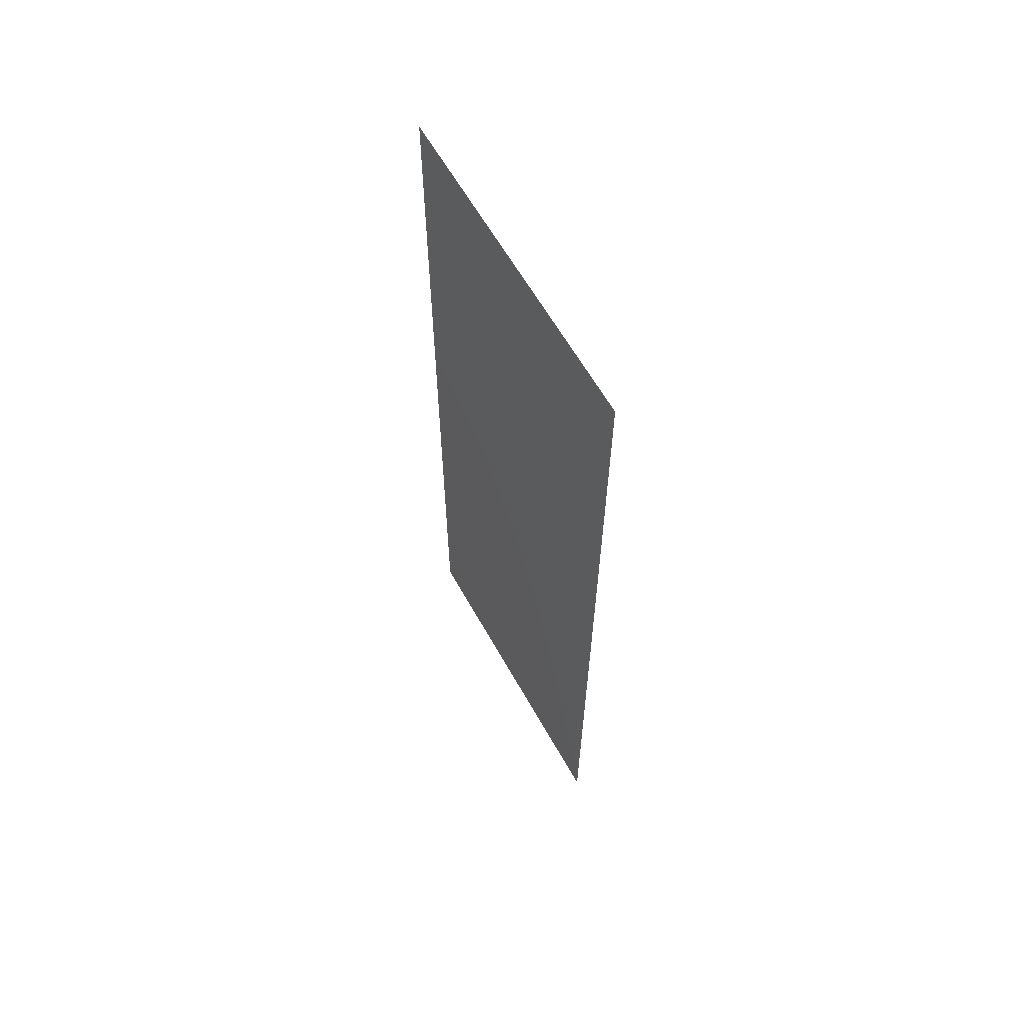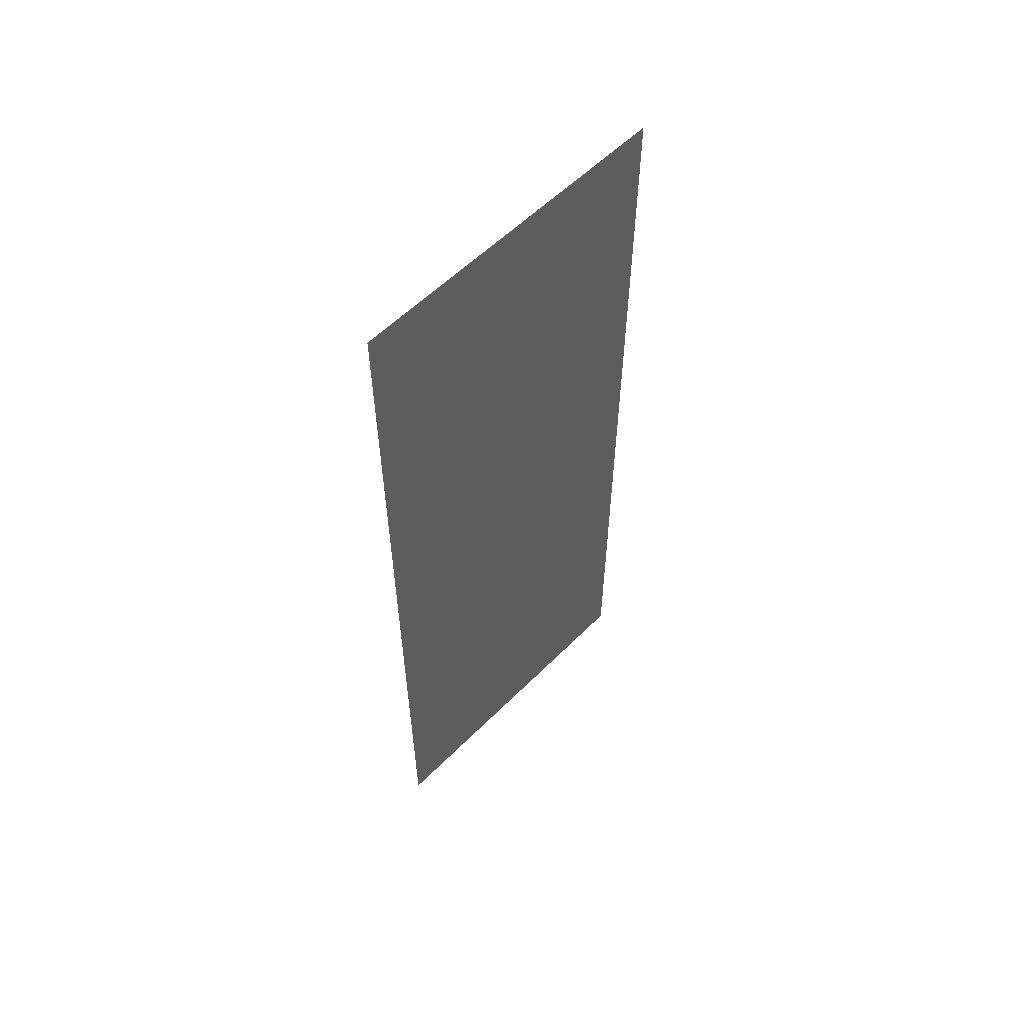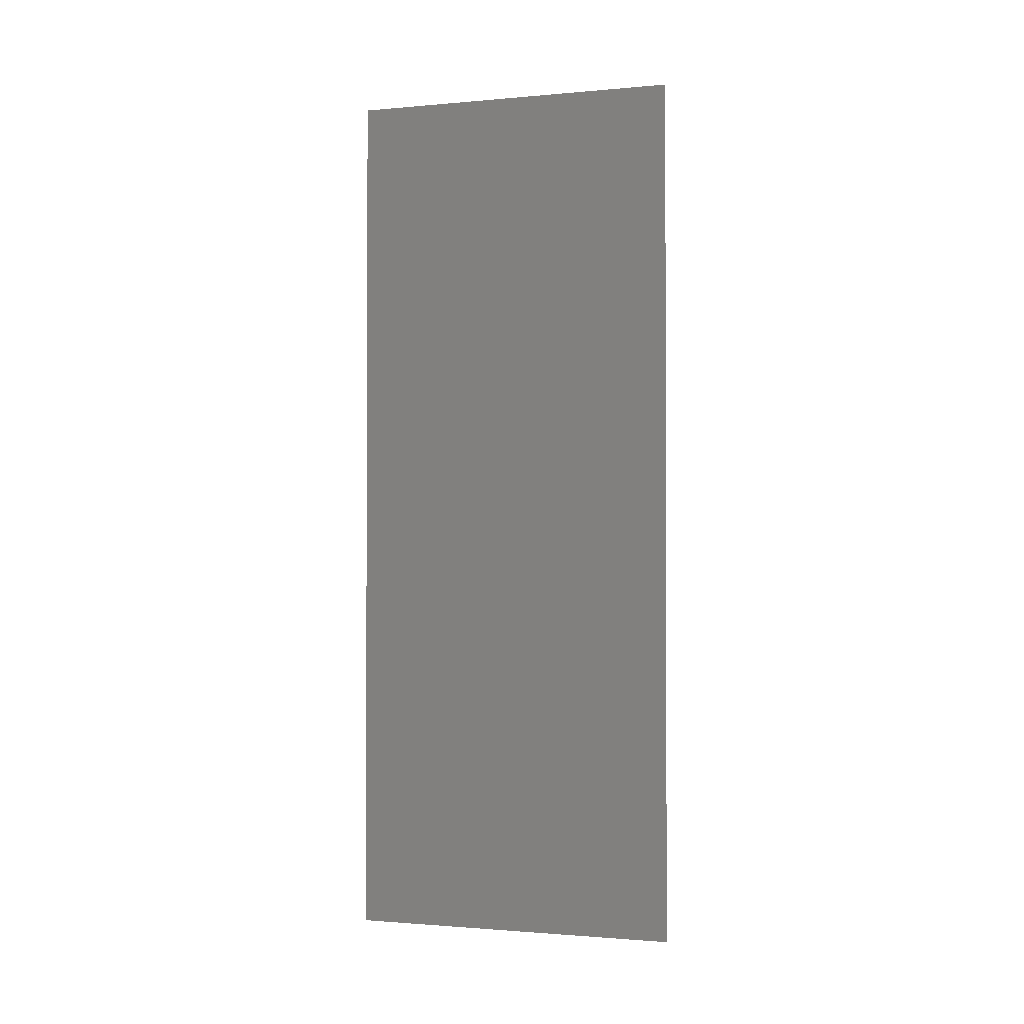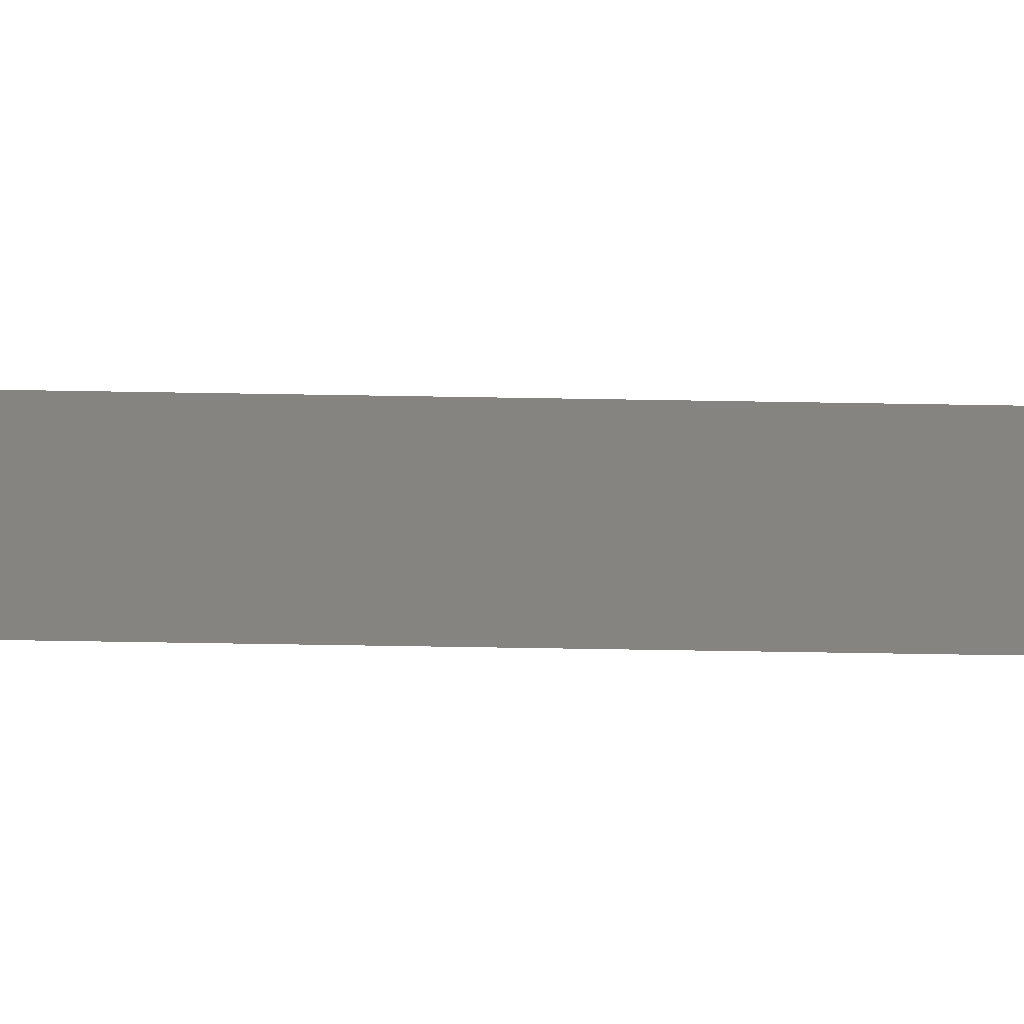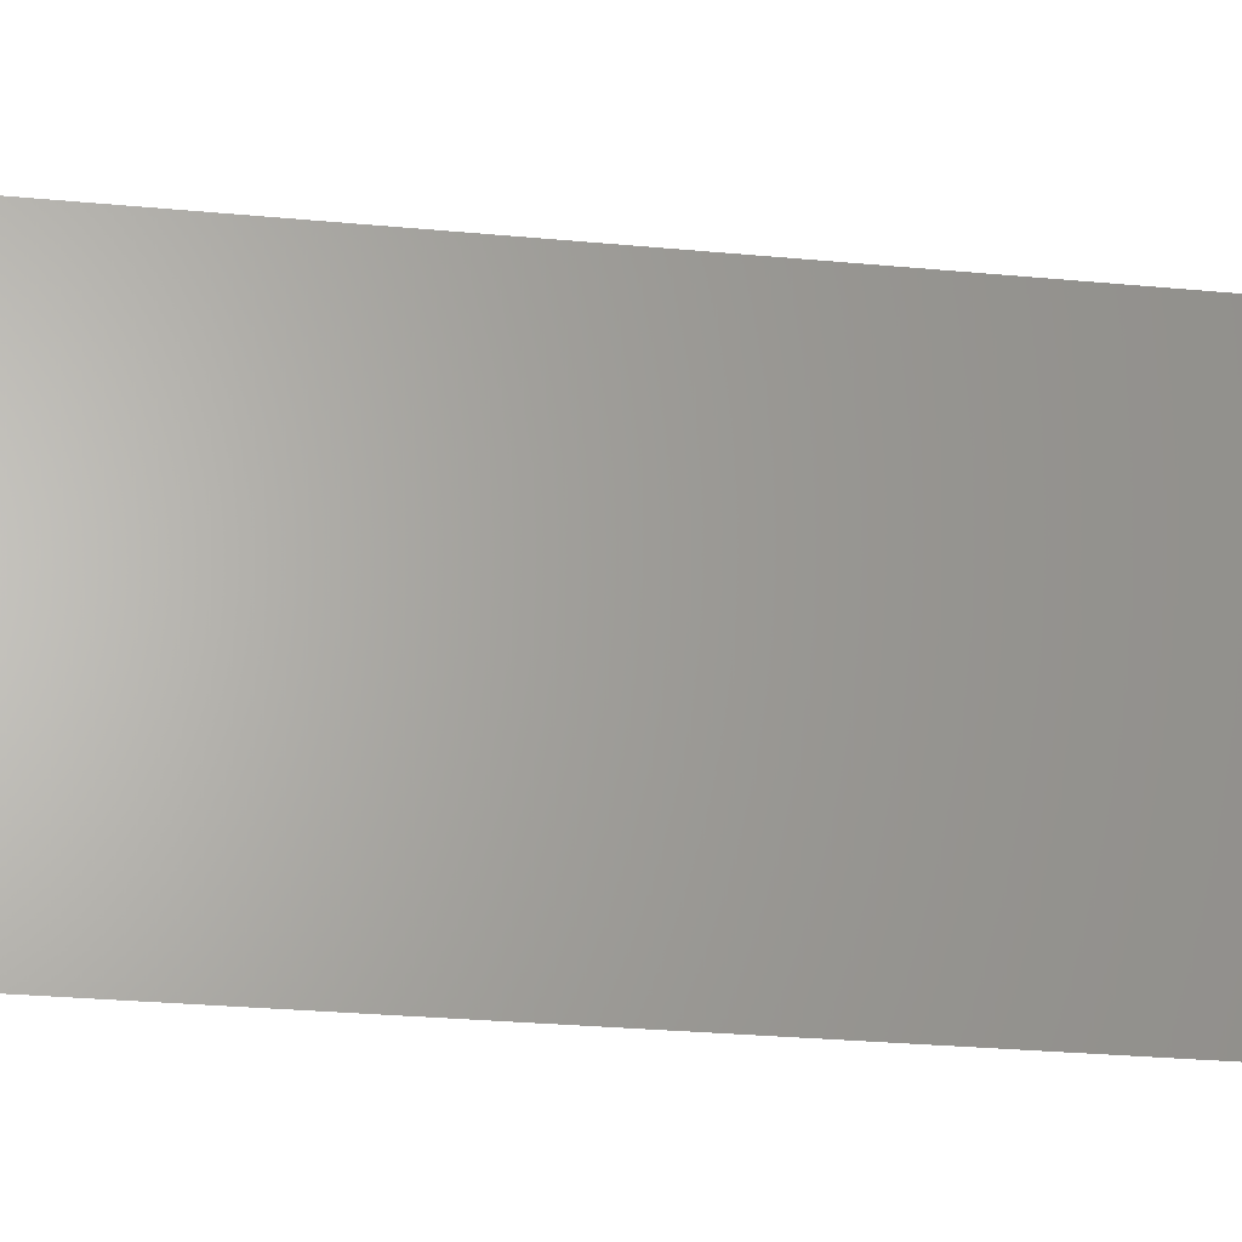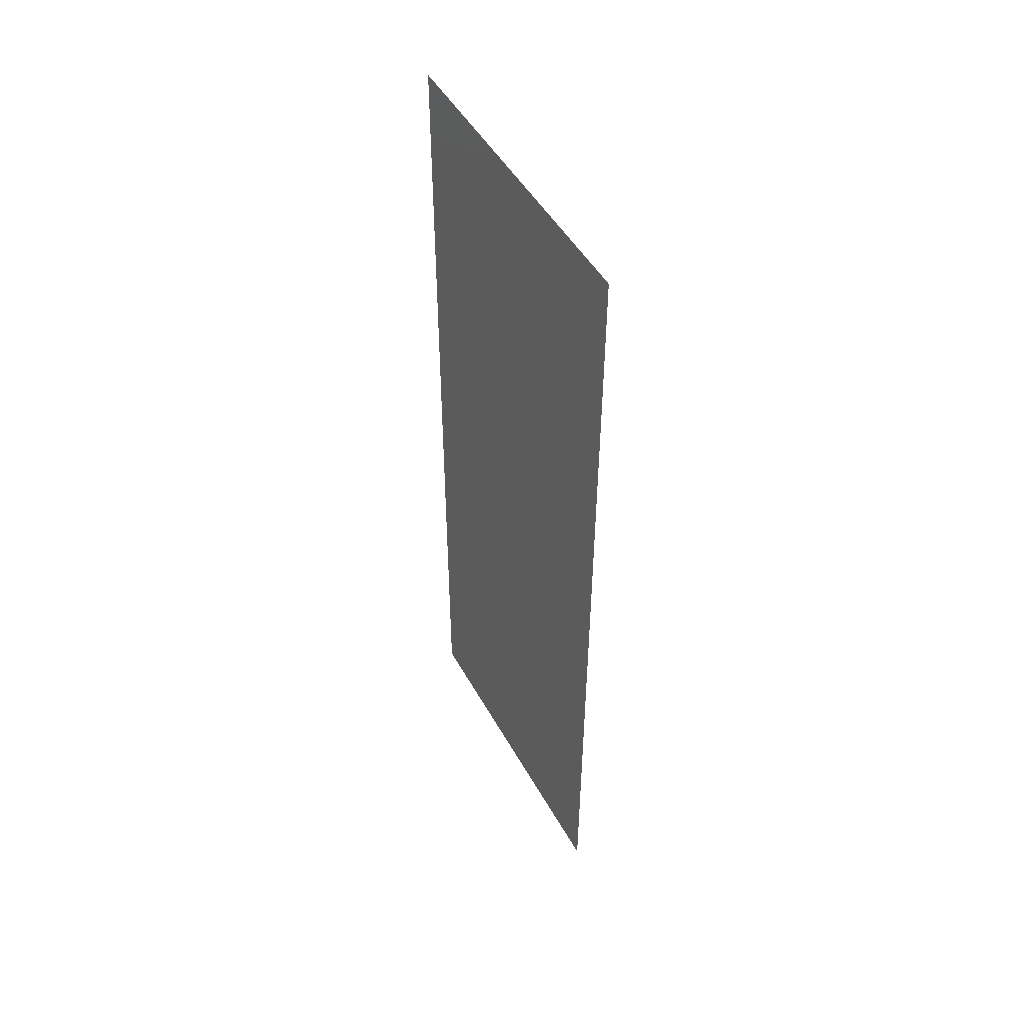
<metadata>
{"format":"stl","ext":"stl","renderer":"f3d","projection":"perspective","resolution":1024,"background":"white","views":[{"elev":61.9,"azim":-29.2,"up":"+Y"},{"elev":57.5,"azim":-135.9,"up":"+Y"},{"elev":-1.3,"azim":-71.6,"up":"+Y"},{"elev":-69.6,"azim":-91.0,"up":"+Z"},{"elev":-25.1,"azim":-99.1,"up":"+Z"},{"elev":48.1,"azim":-27.9,"up":"+Y"}]}
</metadata>
<code>
# stl→obj: 21 verts, 26 faces
v 0.008034 0.03172 0.02
v 0.008041 0.03781 0.009535
v 0.008046 0.0423 0.02
v 0.008023 0.02115 0
v 0.008016 0.01507 0.01062
v 0.008011 0.01057 0
v 0.008028 0.02644 0.01003
v 0.008034 0.03172 0
v 0.008023 0.02115 0.02
v 0.008057 0.05287 0.02
v 0.008049 0.0453 0.01228
v 0.008057 0.05287 0.01
v 0.008 0 0
v 0.008008 0.007574 0.007724
v 0.008 0 0.01
v 0.008011 0.01057 0.02
v 0.008046 0.0423 0
v 0.00805 0.04662 0.005974
v 0.008007 0.006256 0.01405
v 0.008 0 0.02
v 0.008057 0.05287 0
f 1 2 3
f 4 5 6
f 4 7 5
f 8 7 4
f 1 7 2
f 2 7 8
f 9 7 1
f 5 7 9
f 10 11 12
f 13 14 15
f 16 5 9
f 17 2 8
f 6 14 13
f 3 11 10
f 5 14 6
f 2 11 3
f 17 18 2
f 16 19 5
f 5 19 14
f 2 18 11
f 20 19 16
f 21 18 17
f 12 18 21
f 15 19 20
f 11 18 12
f 14 19 15

</code>
